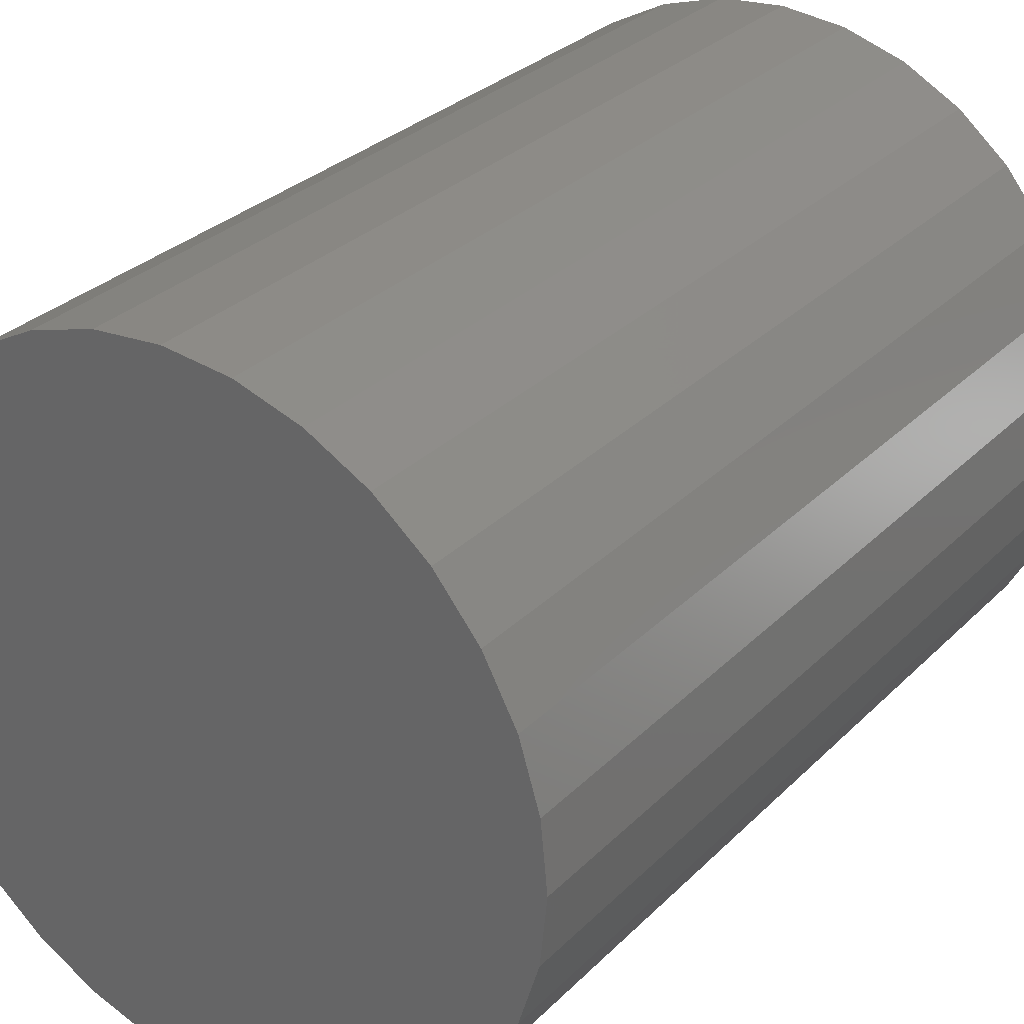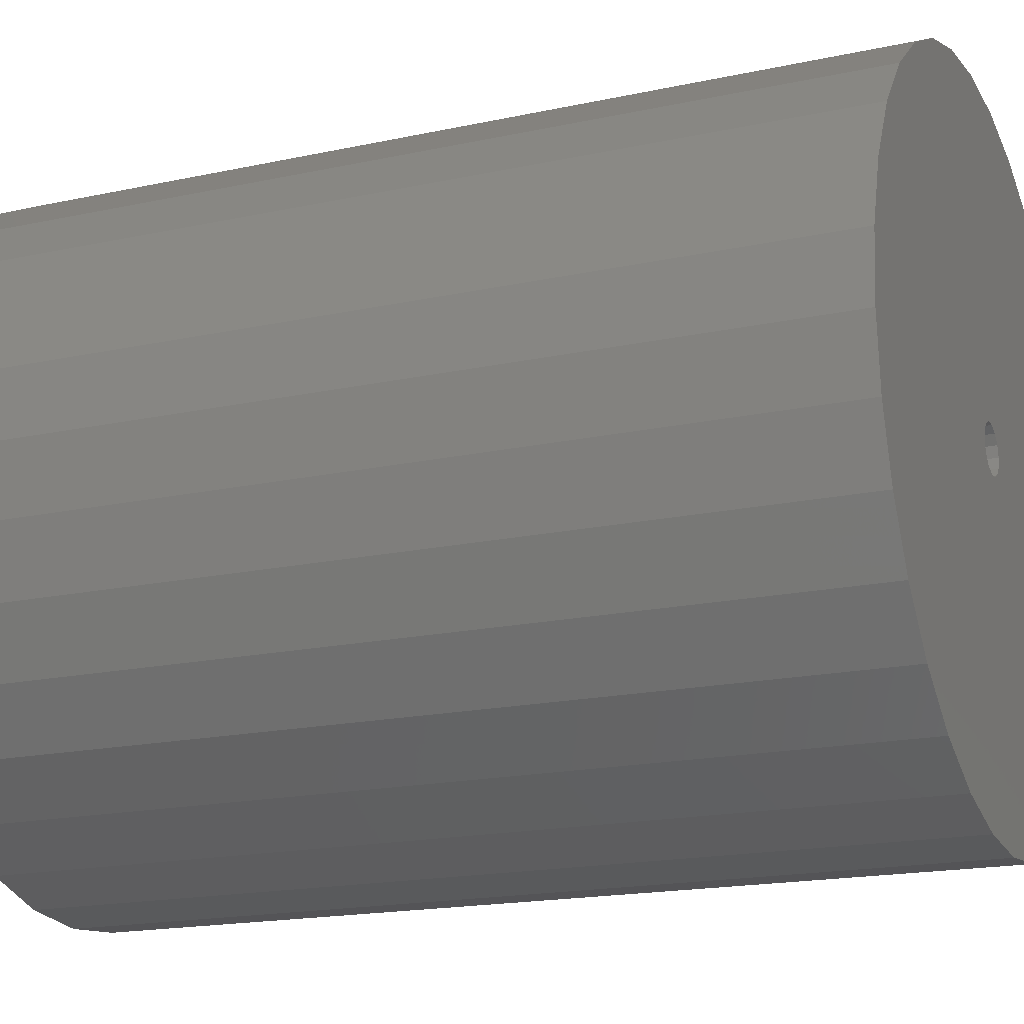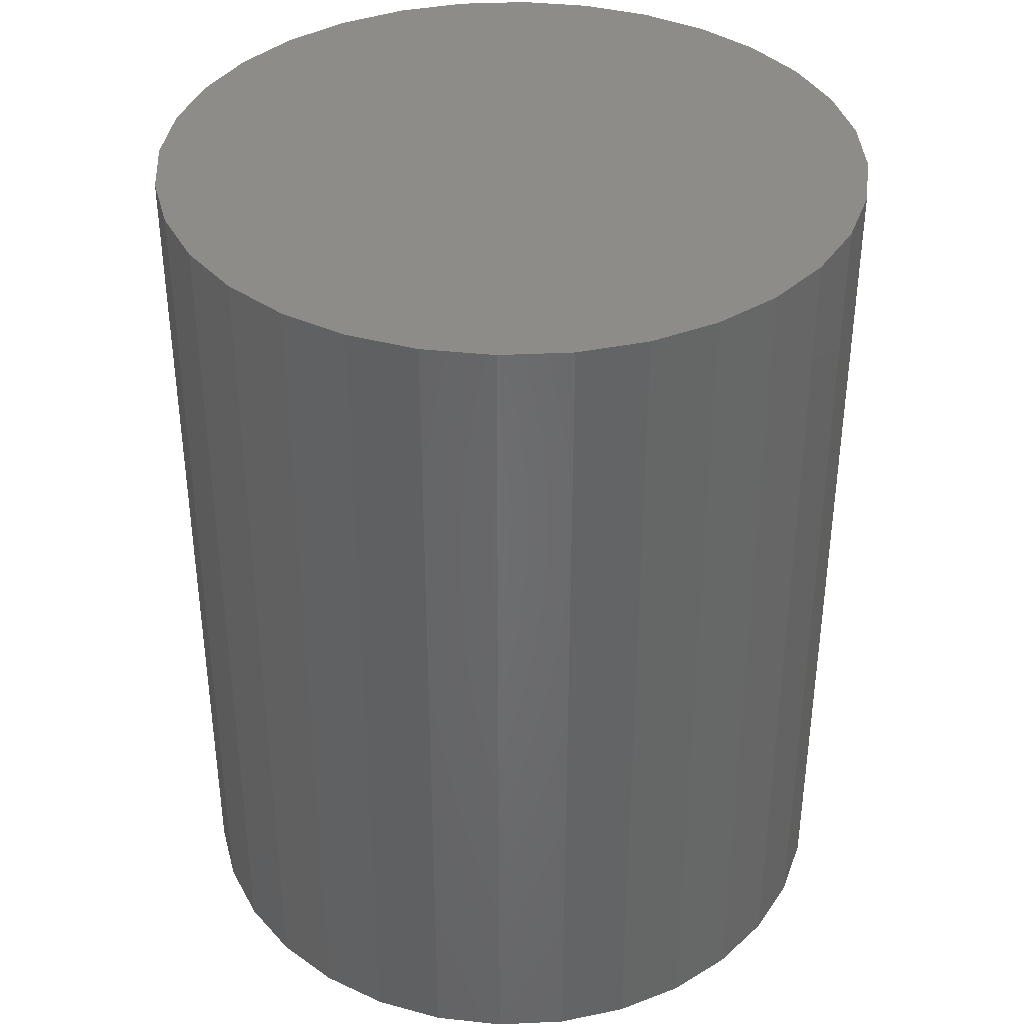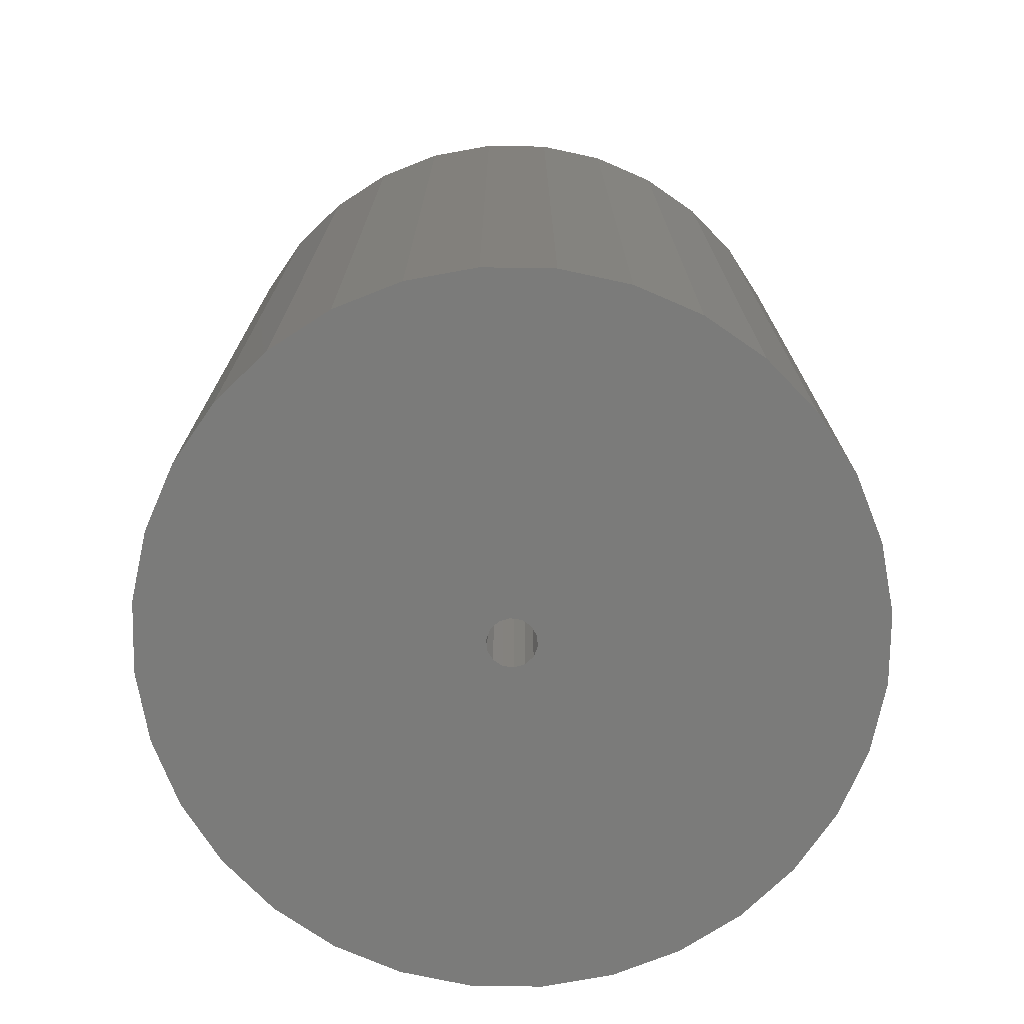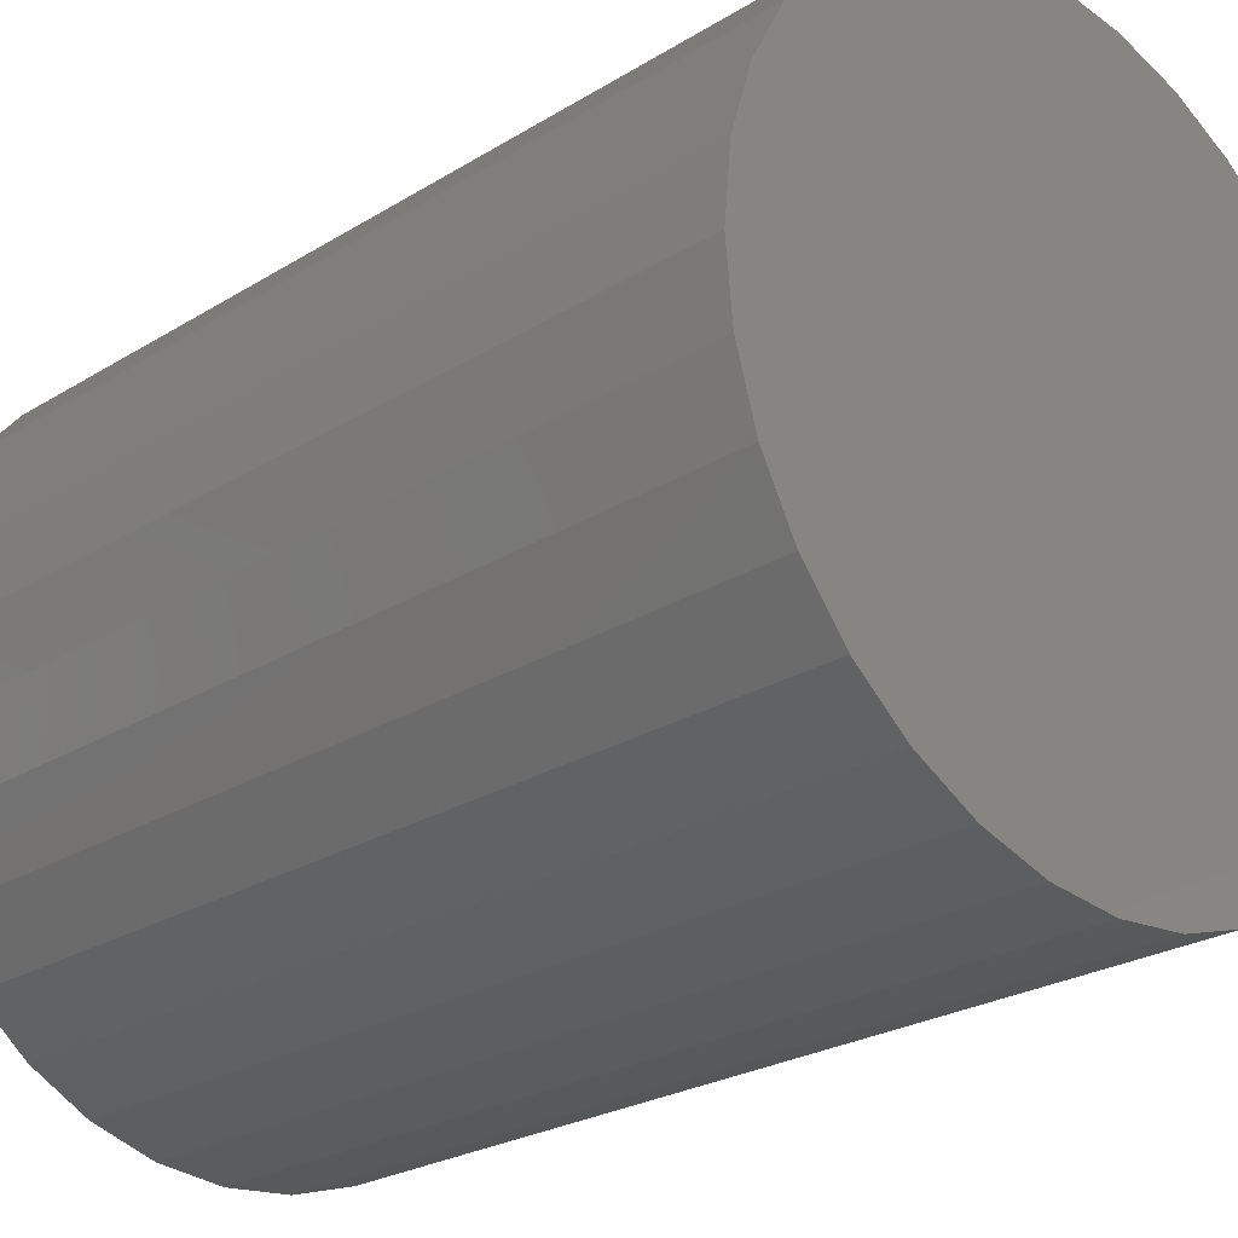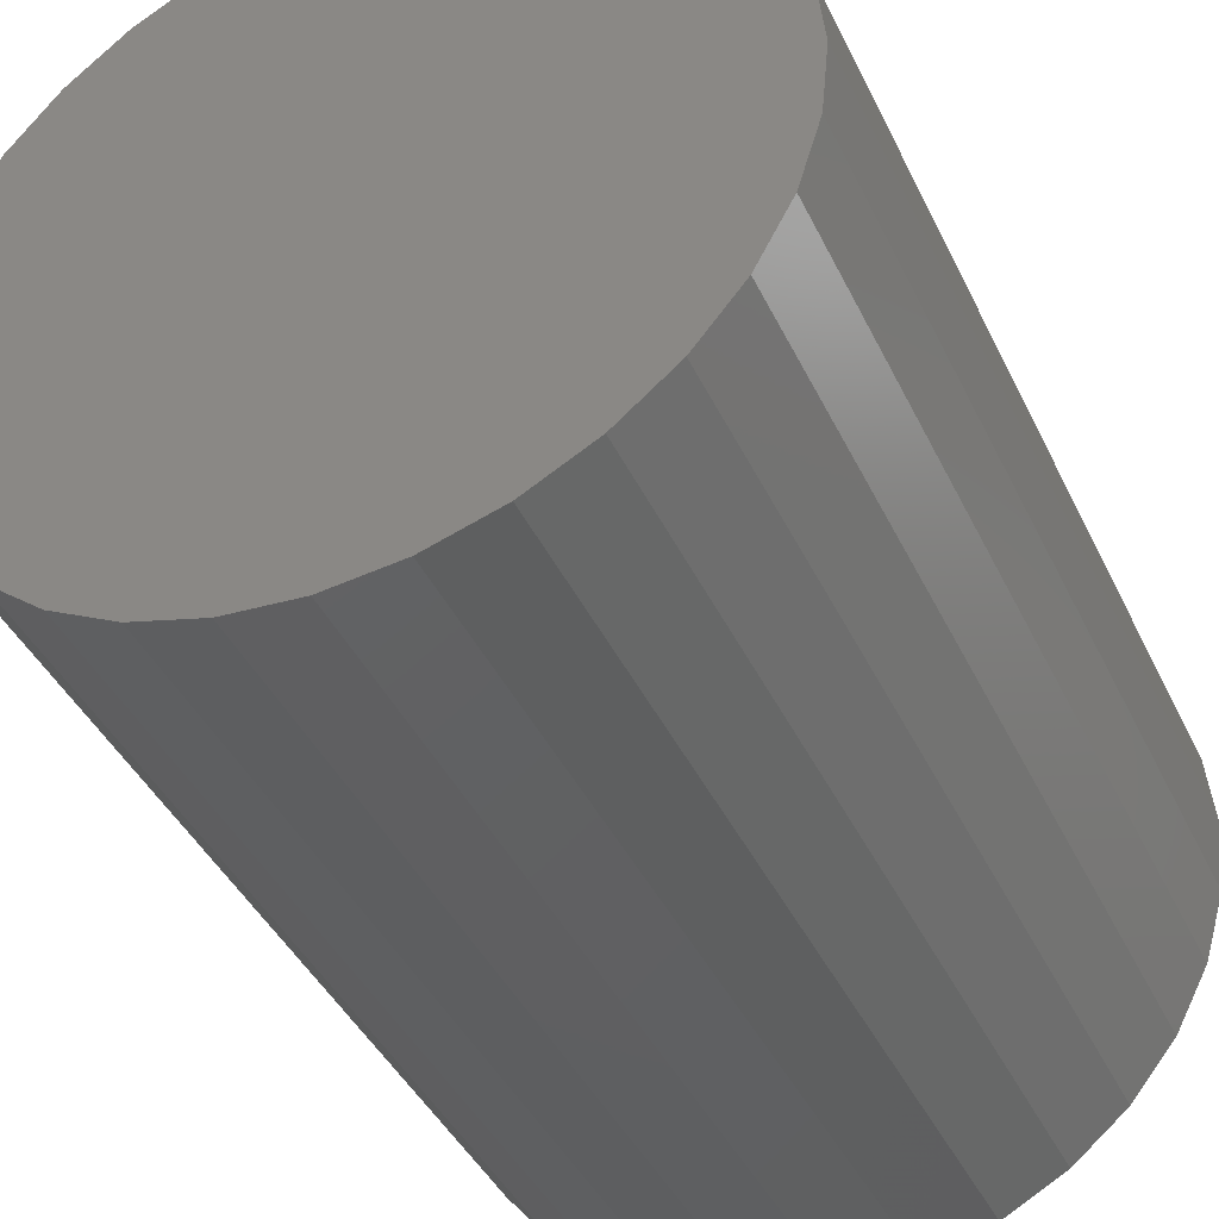
<metadata>
{"format":"stl","ext":"stl","renderer":"f3d","projection":"perspective","resolution":1024,"background":"white","views":[{"elev":30.1,"azim":-144.3,"up":"+Z"},{"elev":-17.8,"azim":-66.8,"up":"+Z"},{"elev":37.7,"azim":-110.3,"up":"+Y"},{"elev":-74.2,"azim":94.7,"up":"+Y"},{"elev":-24.7,"azim":135.2,"up":"+Z"},{"elev":-41.8,"azim":-156.0,"up":"+Z"}]}
</metadata>
<code>
# stl→obj: 92 verts, 180 faces
v 0.05493 -0.1016 -4.321e-18
v -0.0001523 -0.1016 -0.001748
v 0.05381 -0.1016 -0.01146
v 0.0002467 -0.1016 -9.719e-19
v -0.007812 -0.1016 1.509e-20
v -0.007413 -0.1016 0.001748
v -0.0625 -0.1016 1.006e-17
v -0.00127 -0.1016 -0.00315
v -0.00468 -0.1016 0.003929
v -0.002886 -0.1016 0.003929
v 0.05381 -0.1016 0.01146
v 0.05046 -0.1016 0.02247
v 0.04504 -0.1016 0.03262
v 0.03774 -0.1016 0.04152
v 0.02884 -0.1016 0.04882
v 0.01869 -0.1016 0.05425
v 0.007672 -0.1016 0.05759
v -0.003783 -0.1016 0.05872
v -0.01524 -0.1016 0.05759
v -0.02625 -0.1016 0.05425
v -0.0364 -0.1016 0.04882
v -0.0453 -0.1016 0.04152
v -0.0526 -0.1016 0.03262
v -0.05803 -0.1016 0.02247
v -0.06137 -0.1016 0.01146
v -0.006295 -0.1016 0.00315
v -0.003783 -0.1016 -0.05872
v -0.002886 -0.1016 -0.003929
v -0.06137 -0.1016 -0.01146
v -0.05803 -0.1016 -0.02247
v -0.0526 -0.1016 -0.03262
v -0.0453 -0.1016 -0.04152
v -0.0364 -0.1016 -0.04882
v -0.02625 -0.1016 -0.05425
v -0.01524 -0.1016 -0.05759
v -0.00468 -0.1016 -0.003929
v -0.006295 -0.1016 -0.00315
v -0.007413 -0.1016 -0.001748
v -0.00127 -0.1016 0.00315
v -0.0001523 -0.1016 0.001748
v 0.007672 -0.1016 -0.05759
v 0.01869 -0.1016 -0.05425
v 0.02884 -0.1016 -0.04882
v 0.03774 -0.1016 -0.04152
v 0.04504 -0.1016 -0.03262
v 0.05046 -0.1016 -0.02247
v -0.002886 -0.007812 -0.003929
v -0.00127 -0.007812 -0.00315
v -0.0001523 -0.007812 -0.001748
v 0.0002467 -0.007812 -1.959e-18
v -0.00468 -0.007812 -0.003929
v -0.006295 -0.007812 -0.00315
v -0.007413 -0.007812 -0.001748
v -0.007812 -0.007812 1.509e-20
v -0.00468 -0.007812 0.003929
v -0.006295 -0.007812 0.00315
v -0.007413 -0.007812 0.001748
v -0.002886 -0.007812 0.003929
v -0.00127 -0.007812 0.00315
v -0.0001523 -0.007812 0.001748
v 0.05493 0.04688 -1.87e-17
v 0.05381 0.04688 -0.01146
v 0.05046 0.04688 -0.02247
v 0.04504 0.04688 -0.03262
v 0.03774 0.04688 -0.04152
v 0.02884 0.04688 -0.04882
v 0.01869 0.04688 -0.05425
v 0.007672 0.04688 -0.05759
v -0.003783 0.04688 -0.05872
v -0.01524 0.04688 -0.05759
v -0.02625 0.04688 -0.05425
v -0.0364 0.04688 -0.04882
v -0.0453 0.04688 -0.04152
v -0.0526 0.04688 -0.03262
v -0.05803 0.04688 -0.02247
v -0.06137 0.04688 -0.01146
v -0.0625 0.04688 1.006e-17
v -0.06137 0.04688 0.01146
v -0.05803 0.04688 0.02247
v -0.0526 0.04688 0.03262
v -0.0453 0.04688 0.04152
v -0.0364 0.04688 0.04882
v -0.02625 0.04688 0.05425
v -0.01524 0.04688 0.05759
v -0.003783 0.04688 0.05872
v 0.007672 0.04688 0.05759
v 0.01869 0.04688 0.05425
v 0.02884 0.04688 0.04882
v 0.03774 0.04688 0.04152
v 0.04504 0.04688 0.03262
v 0.05046 0.04688 0.02247
v 0.05381 0.04688 0.01146
f 1 2 3
f 1 4 2
f 5 6 7
f 3 2 8
f 9 10 11
f 9 11 12
f 9 12 13
f 9 13 14
f 9 14 15
f 9 15 16
f 9 16 17
f 9 17 18
f 9 18 19
f 9 19 20
f 9 20 21
f 9 21 22
f 9 22 23
f 9 23 24
f 9 24 25
f 25 7 6
f 25 6 26
f 25 26 9
f 27 28 29
f 27 29 30
f 27 30 31
f 27 31 32
f 27 32 33
f 27 33 34
f 27 34 35
f 29 28 36
f 29 36 37
f 29 37 38
f 29 38 5
f 29 5 7
f 11 10 39
f 11 39 40
f 11 40 4
f 11 4 1
f 28 27 41
f 28 41 42
f 28 42 43
f 28 43 44
f 28 44 45
f 28 45 46
f 28 46 3
f 28 3 8
f 47 8 48
f 48 8 2
f 48 2 49
f 49 2 4
f 49 4 50
f 8 47 28
f 28 47 51
f 28 51 36
f 36 51 52
f 36 52 37
f 37 52 53
f 37 53 38
f 38 53 54
f 38 54 5
f 55 26 56
f 56 26 6
f 56 6 57
f 57 6 5
f 57 5 54
f 26 55 9
f 9 55 58
f 9 58 10
f 10 58 59
f 10 59 39
f 39 59 60
f 39 60 40
f 40 60 50
f 40 50 4
f 61 1 62
f 62 1 3
f 62 3 63
f 63 3 46
f 63 46 64
f 64 46 45
f 64 45 65
f 65 45 44
f 65 44 66
f 66 44 43
f 66 43 67
f 67 43 42
f 67 42 68
f 68 42 41
f 68 41 69
f 69 41 27
f 69 27 70
f 70 27 35
f 70 35 71
f 71 35 34
f 71 34 72
f 72 34 33
f 72 33 73
f 73 33 32
f 73 32 74
f 74 32 31
f 74 31 75
f 75 31 30
f 75 30 76
f 76 30 29
f 76 29 77
f 77 29 7
f 77 7 78
f 78 7 25
f 78 25 79
f 79 25 24
f 79 24 80
f 80 24 23
f 80 23 81
f 81 23 22
f 81 22 82
f 82 22 21
f 82 21 83
f 83 21 20
f 83 20 84
f 84 20 19
f 84 19 85
f 85 19 18
f 85 18 86
f 86 18 17
f 86 17 87
f 87 17 16
f 87 16 88
f 88 16 15
f 88 15 89
f 89 15 14
f 89 14 90
f 90 14 13
f 90 13 91
f 91 13 12
f 91 12 92
f 92 12 11
f 92 11 61
f 61 11 1
f 85 86 84
f 83 84 86
f 87 83 86
f 82 83 87
f 88 82 87
f 81 82 88
f 89 81 88
f 80 81 89
f 90 80 89
f 79 80 90
f 91 79 90
f 64 74 63
f 73 74 64
f 65 73 64
f 72 73 65
f 66 72 65
f 71 72 66
f 67 71 66
f 70 71 67
f 68 70 67
f 69 70 68
f 74 75 63
f 63 75 76
f 63 76 62
f 62 76 77
f 62 77 61
f 61 77 78
f 61 78 92
f 92 78 79
f 92 79 91
f 50 60 54
f 50 54 53
f 50 53 49
f 57 54 60
f 57 60 59
f 57 59 58
f 57 58 55
f 57 55 56
f 49 53 52
f 49 52 51
f 49 51 47
f 49 47 48

</code>
